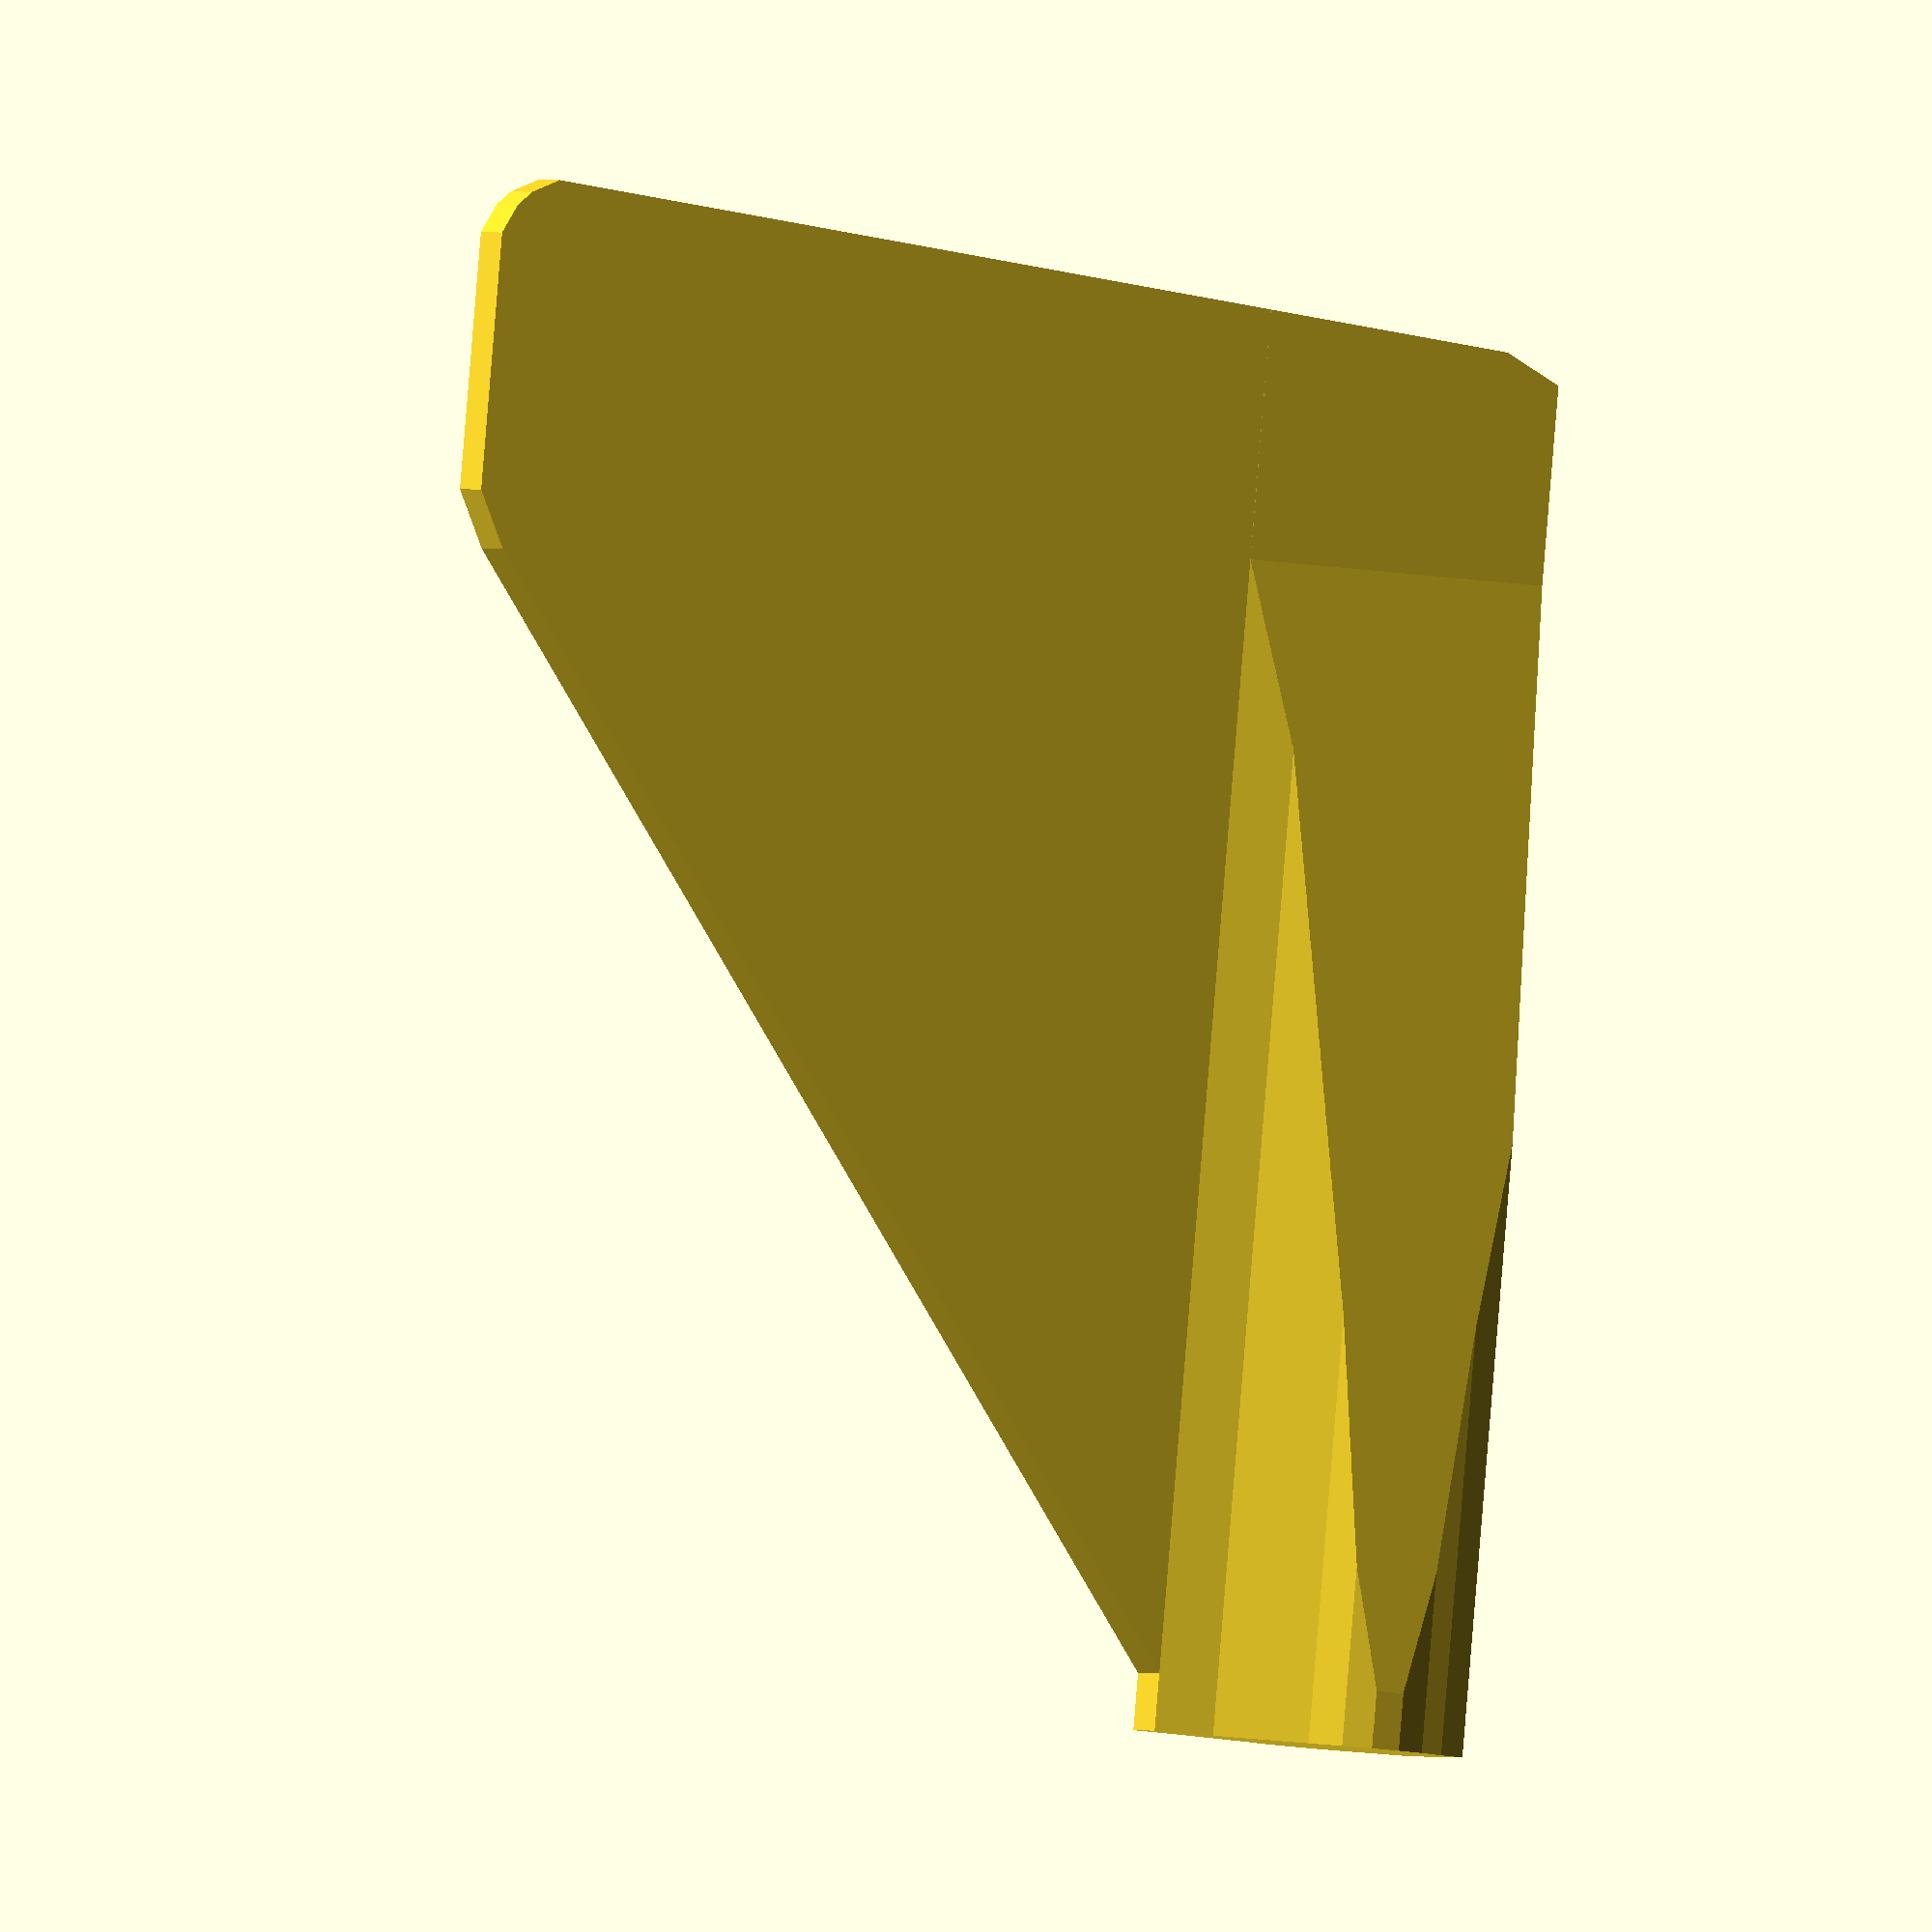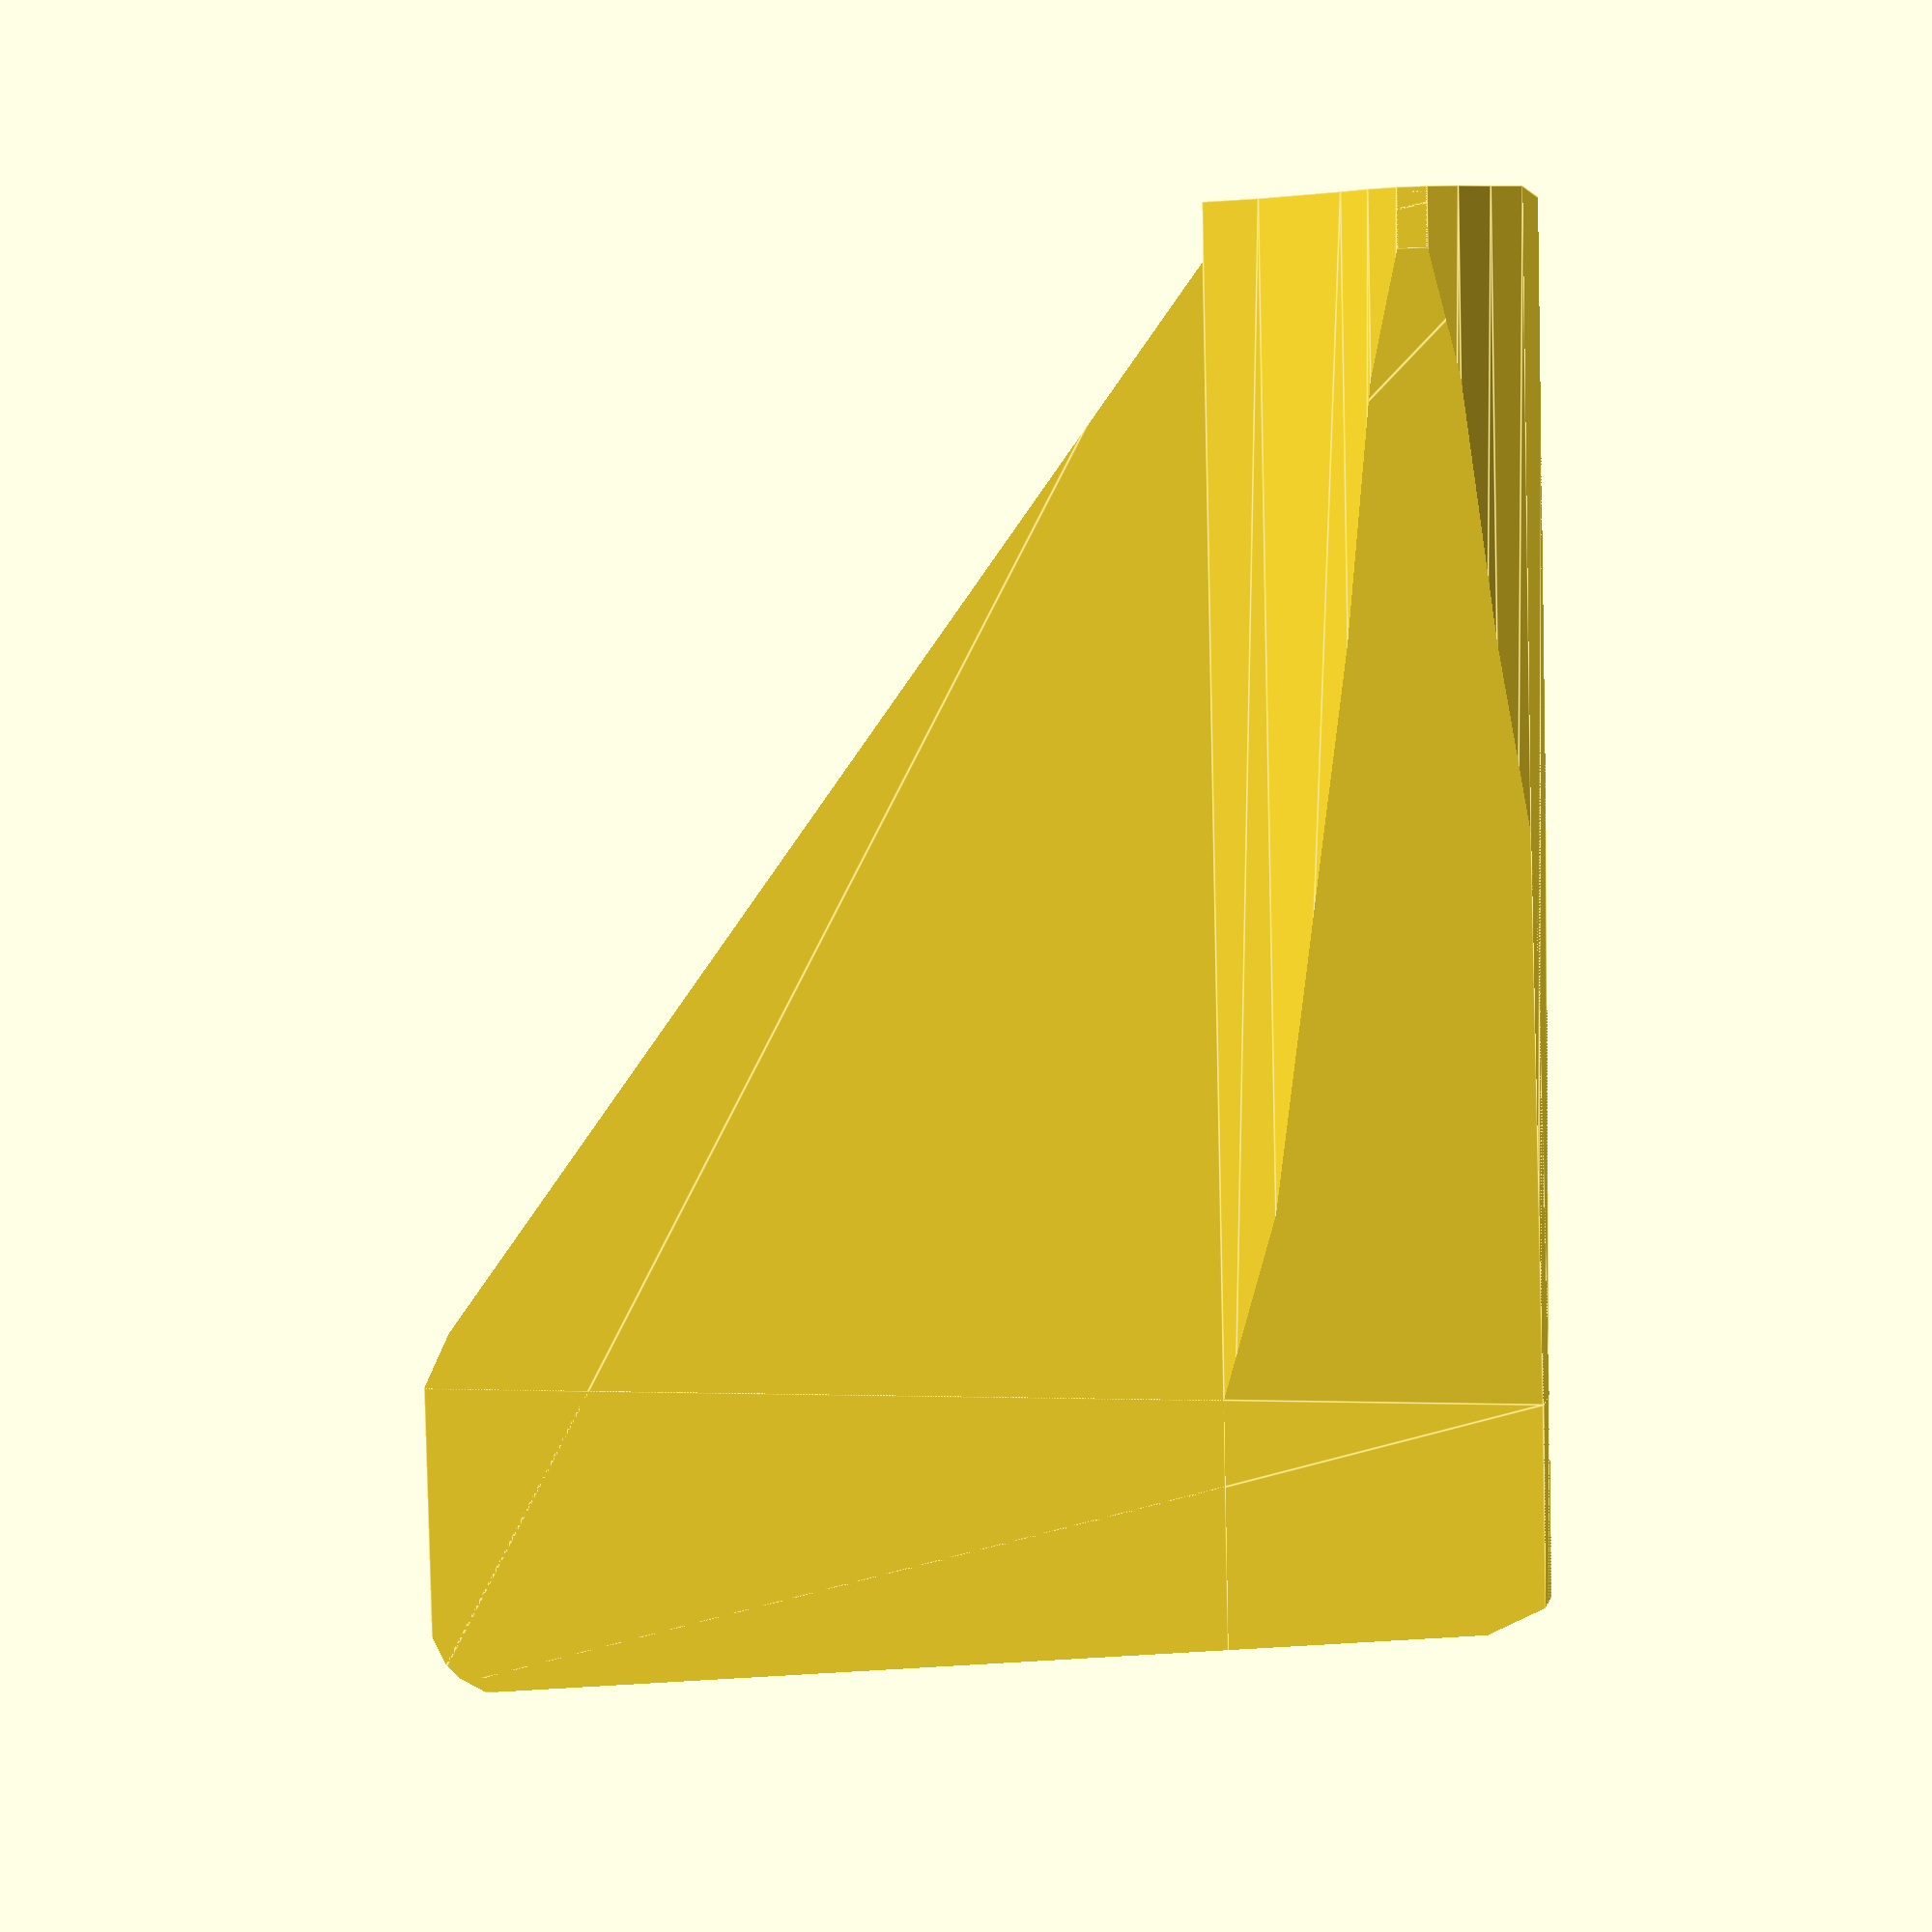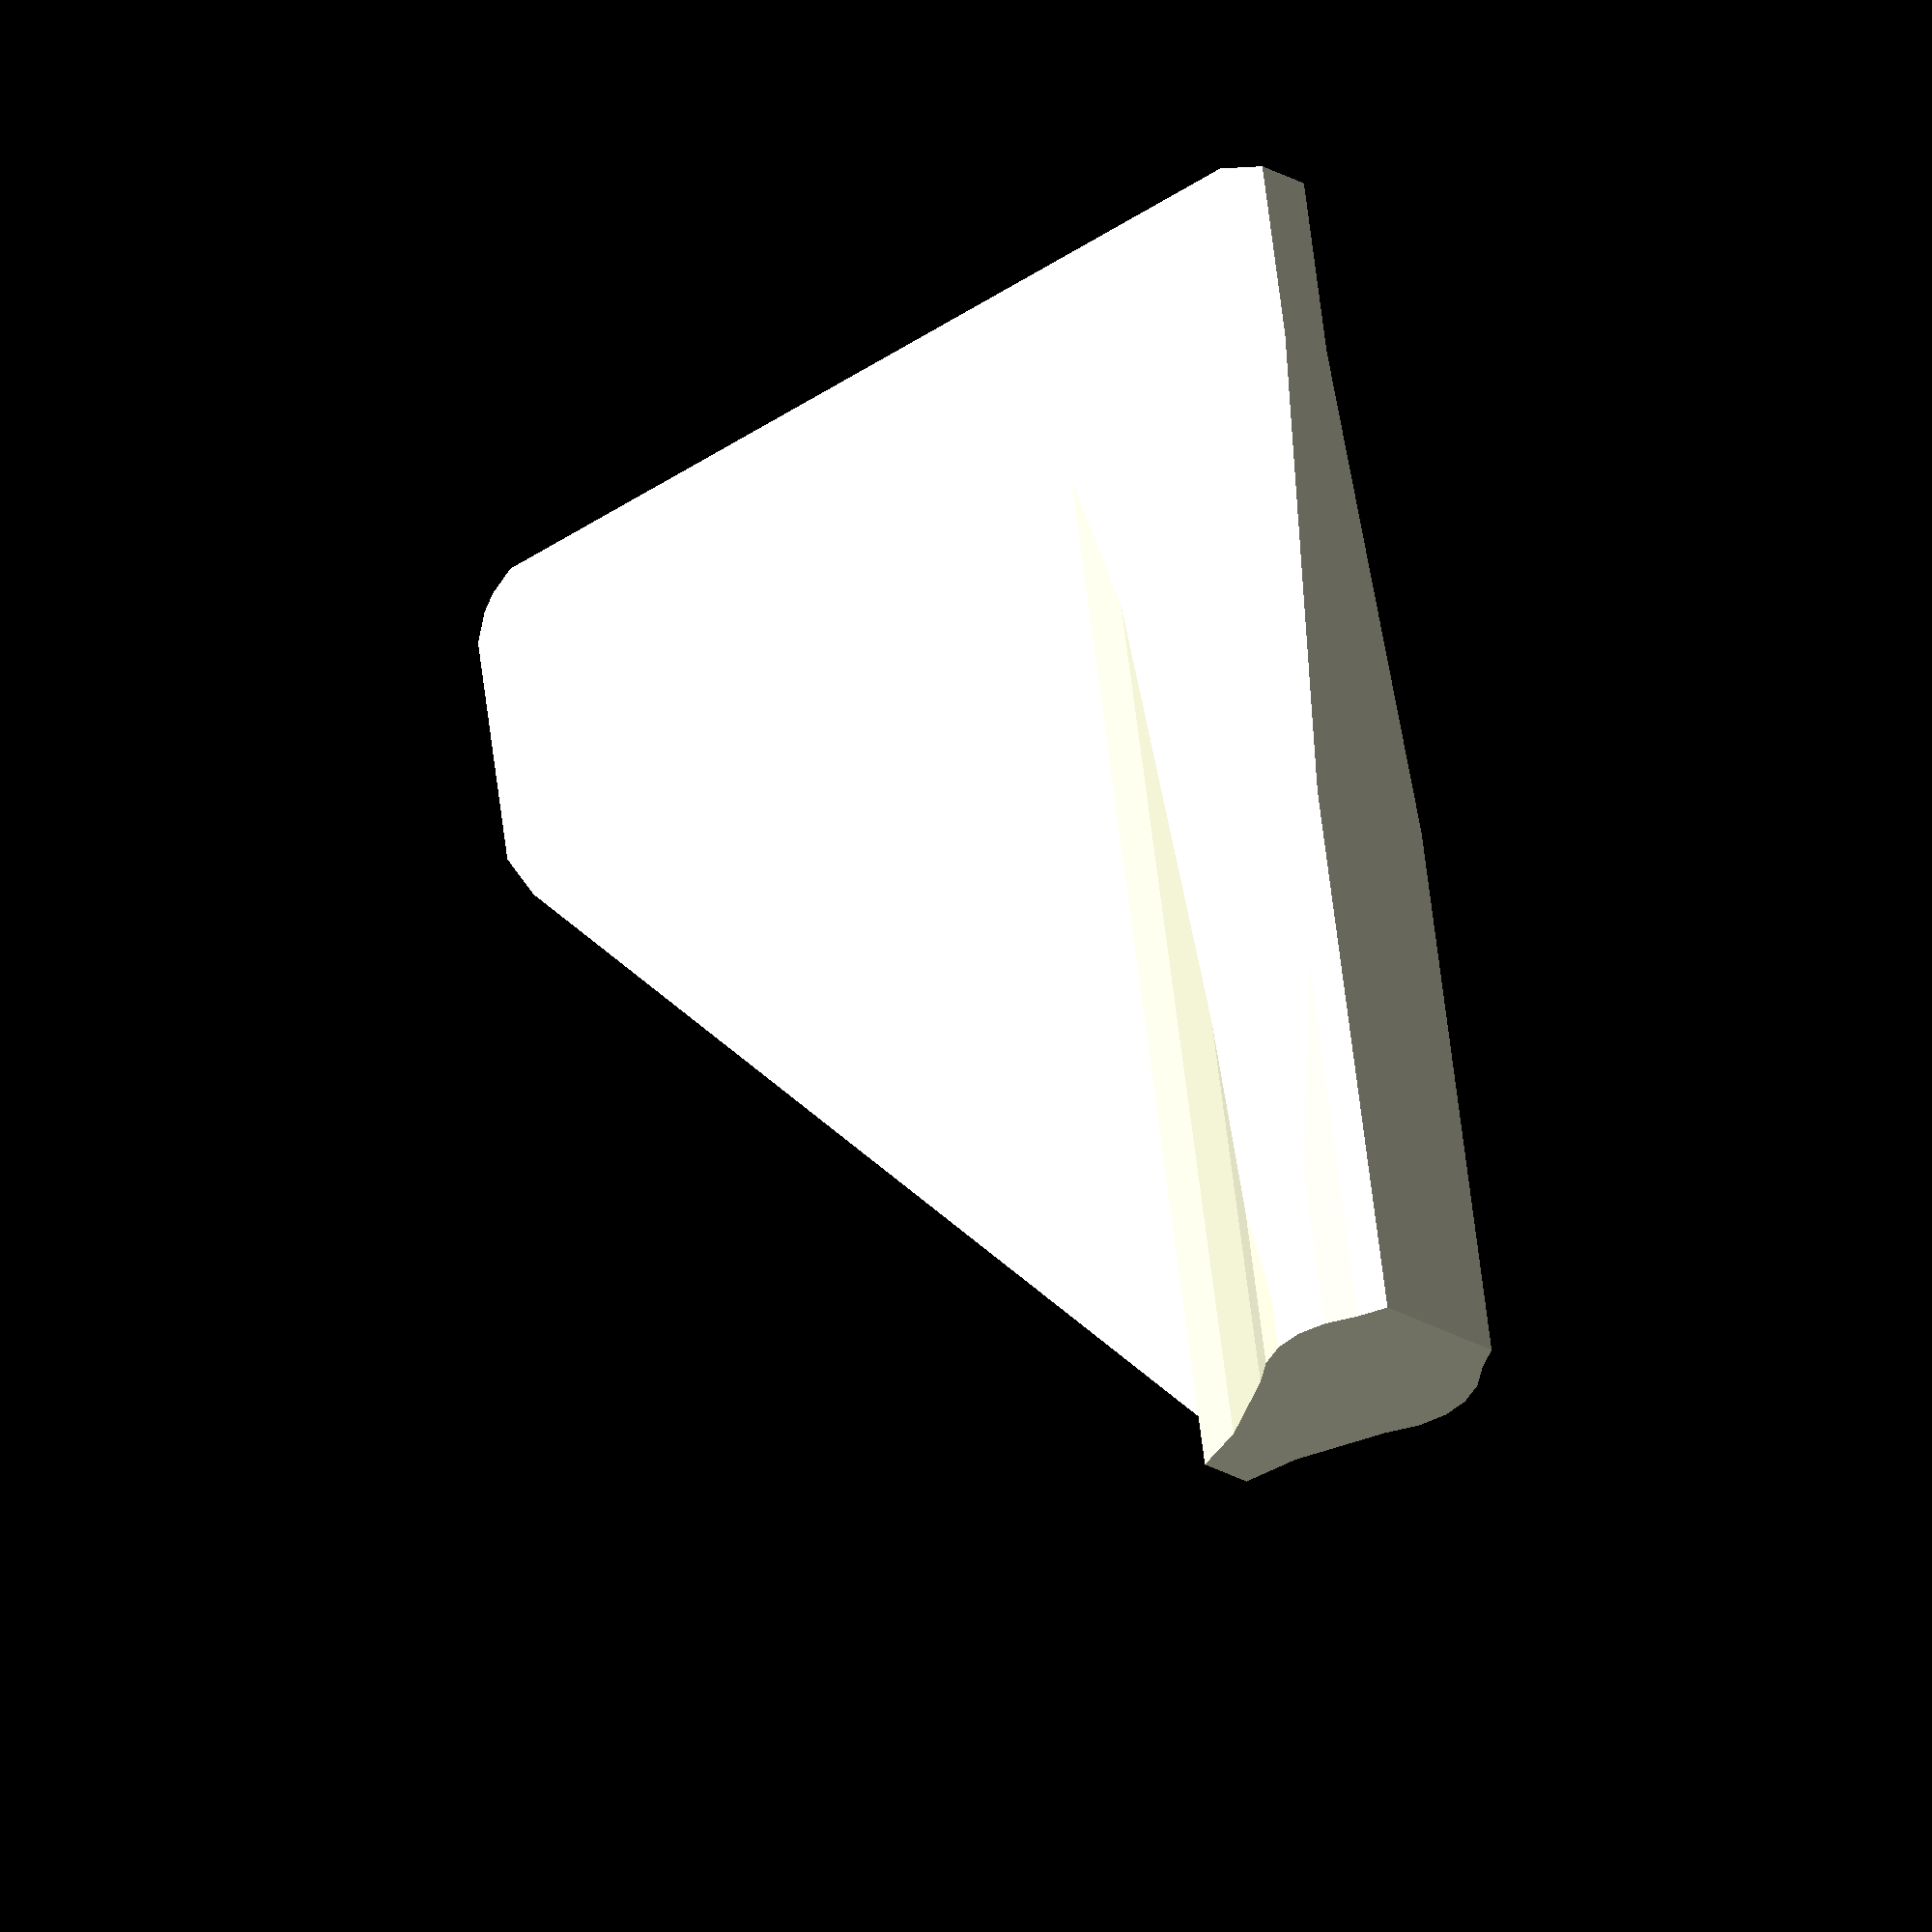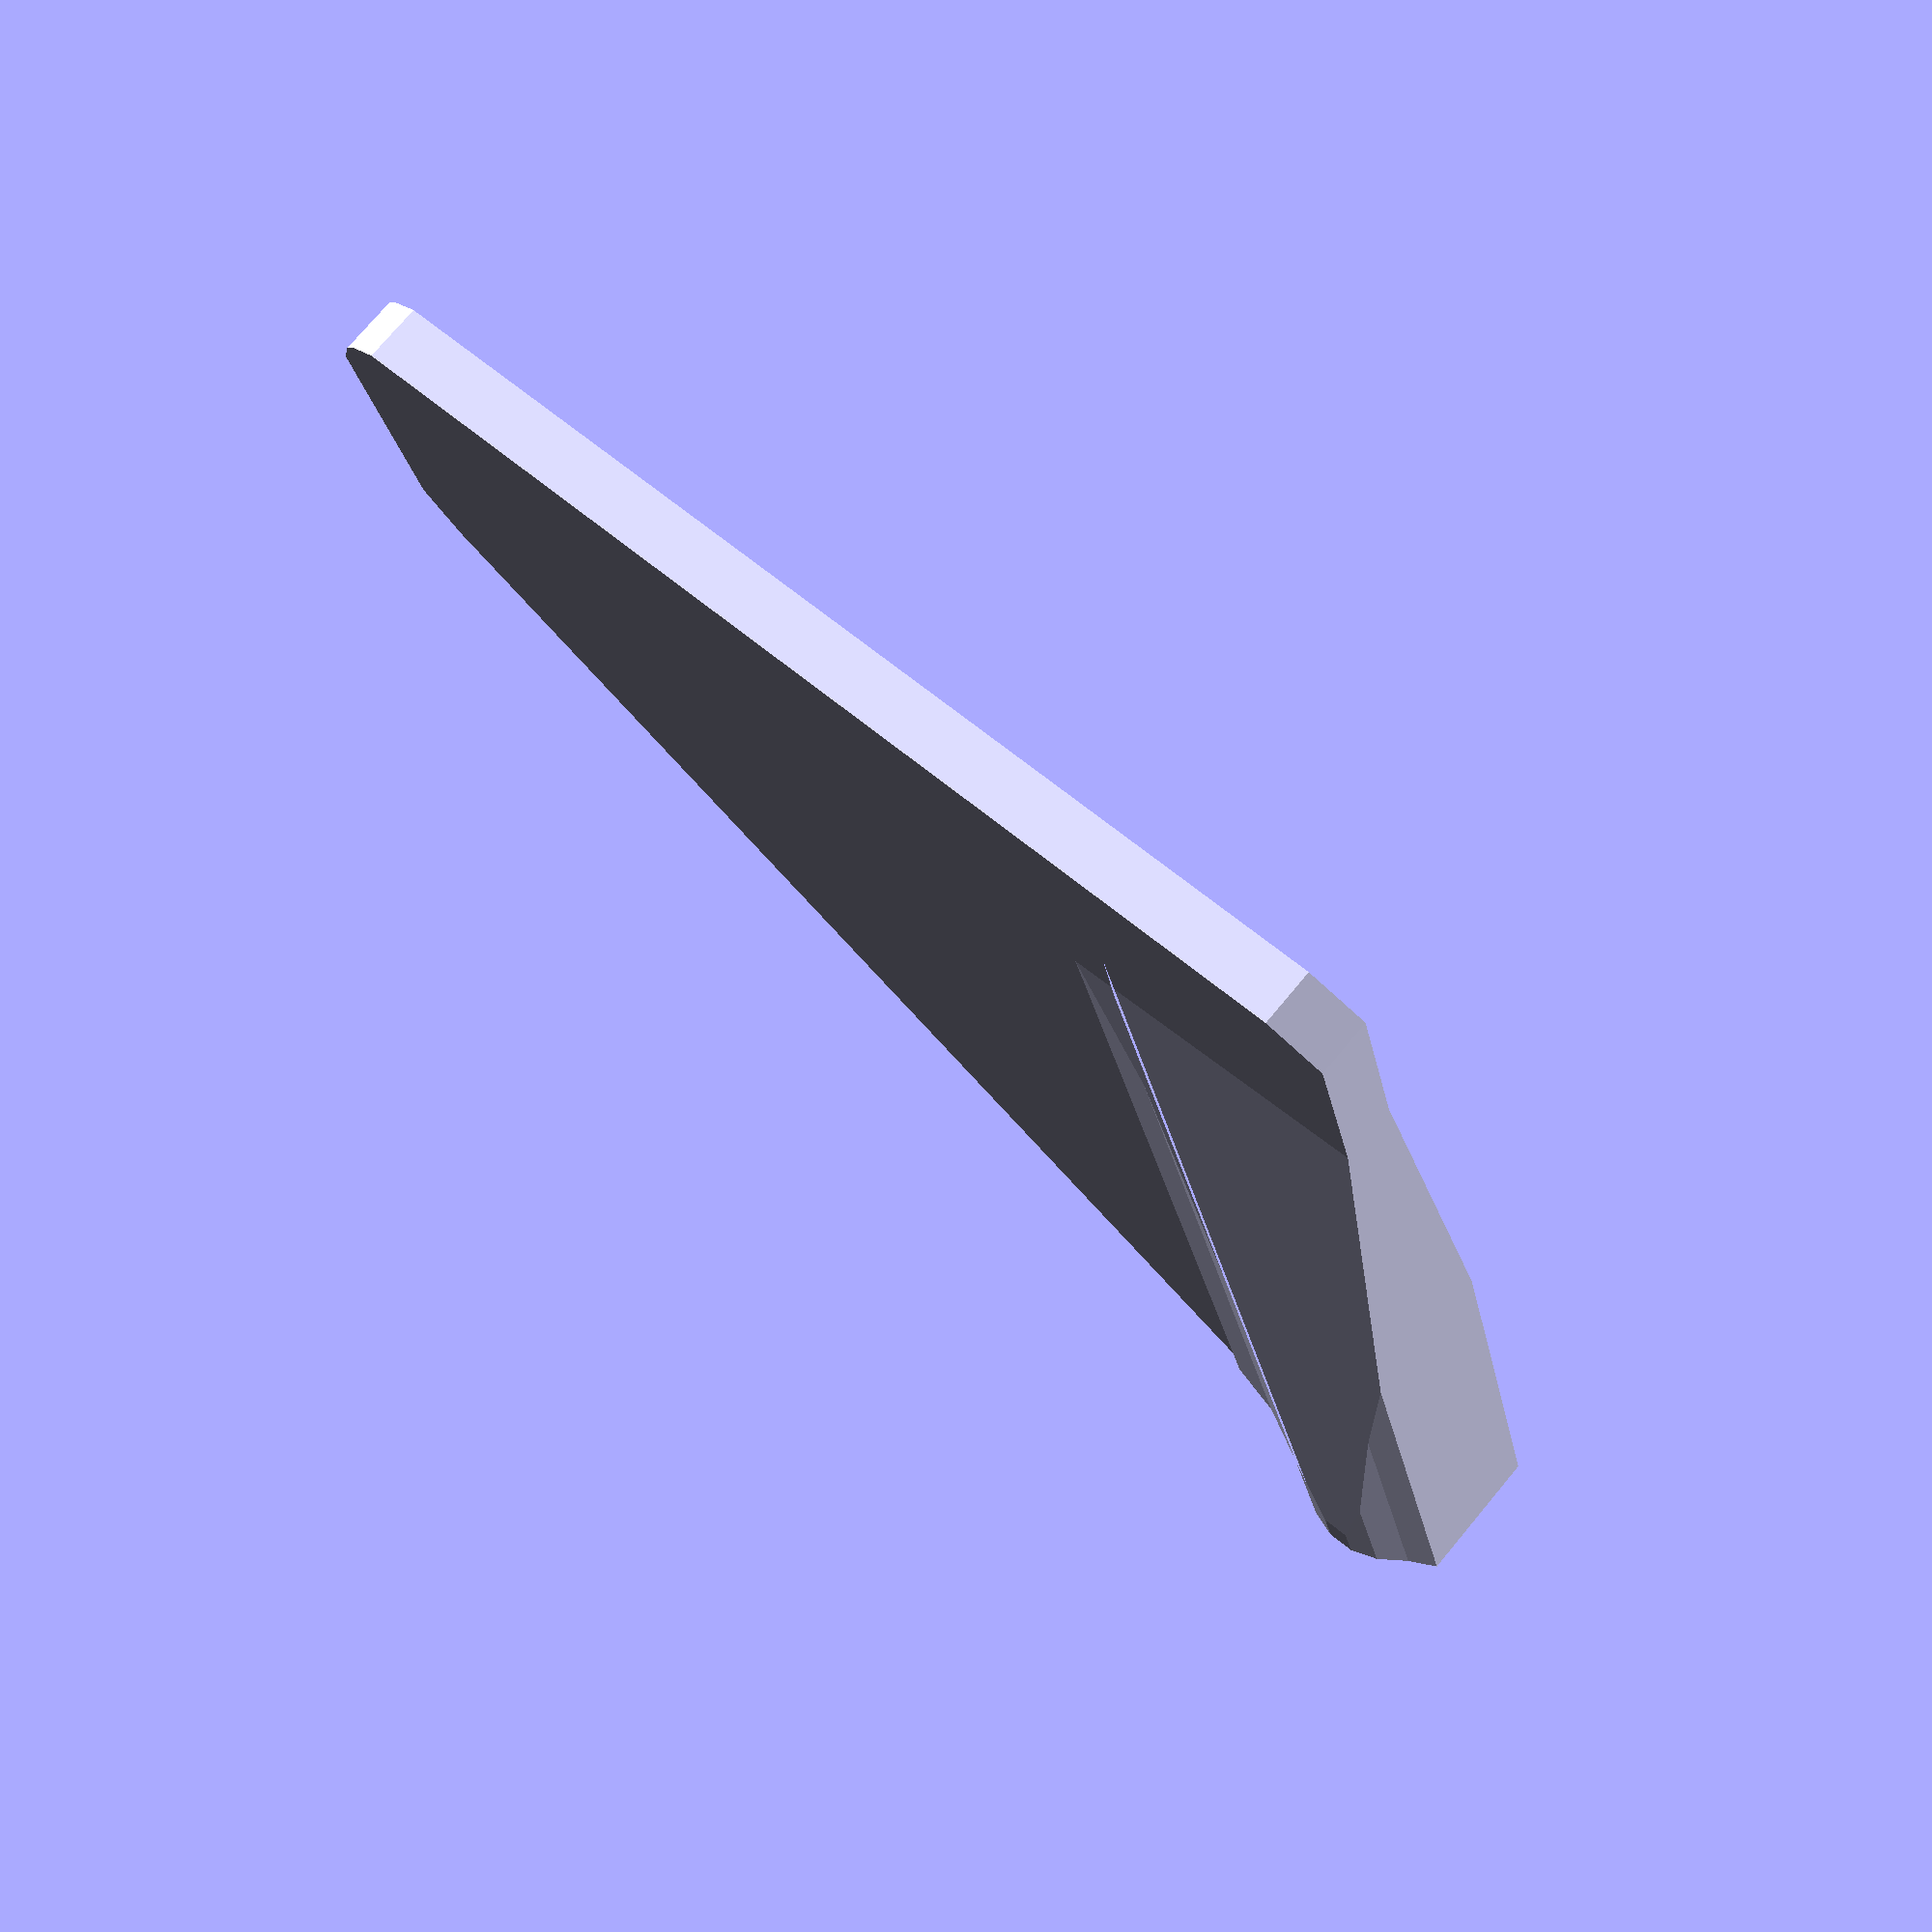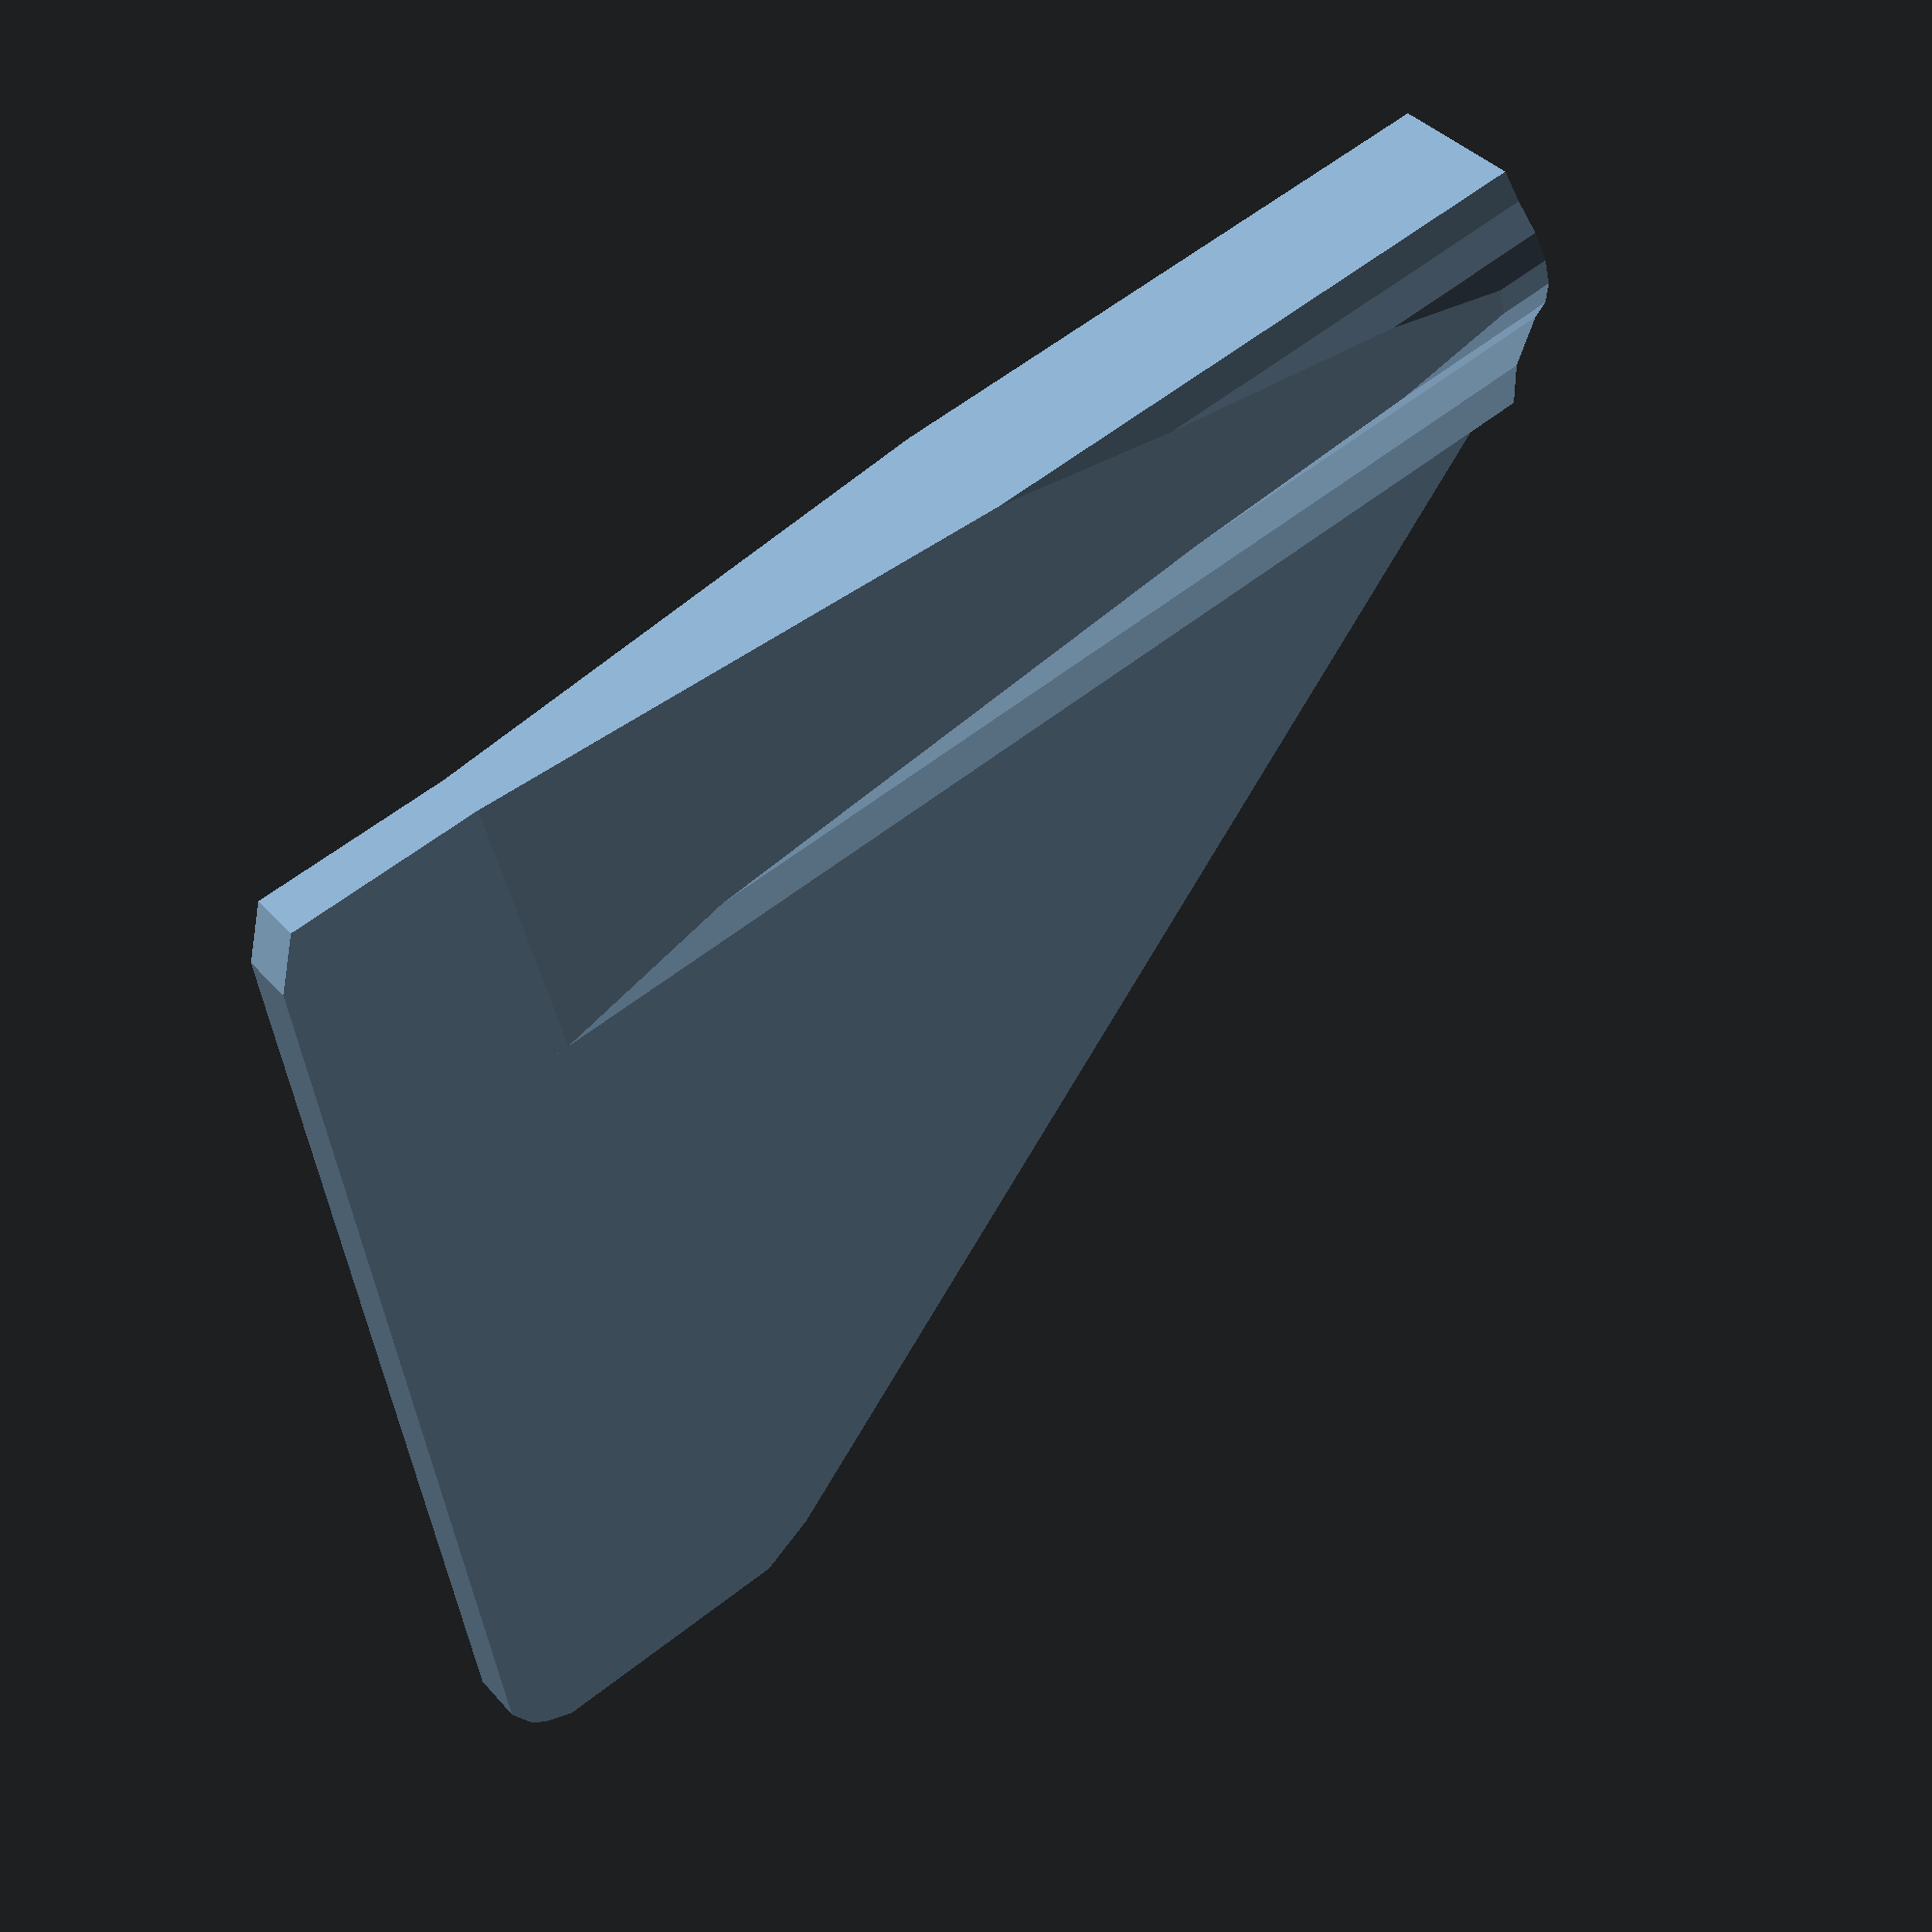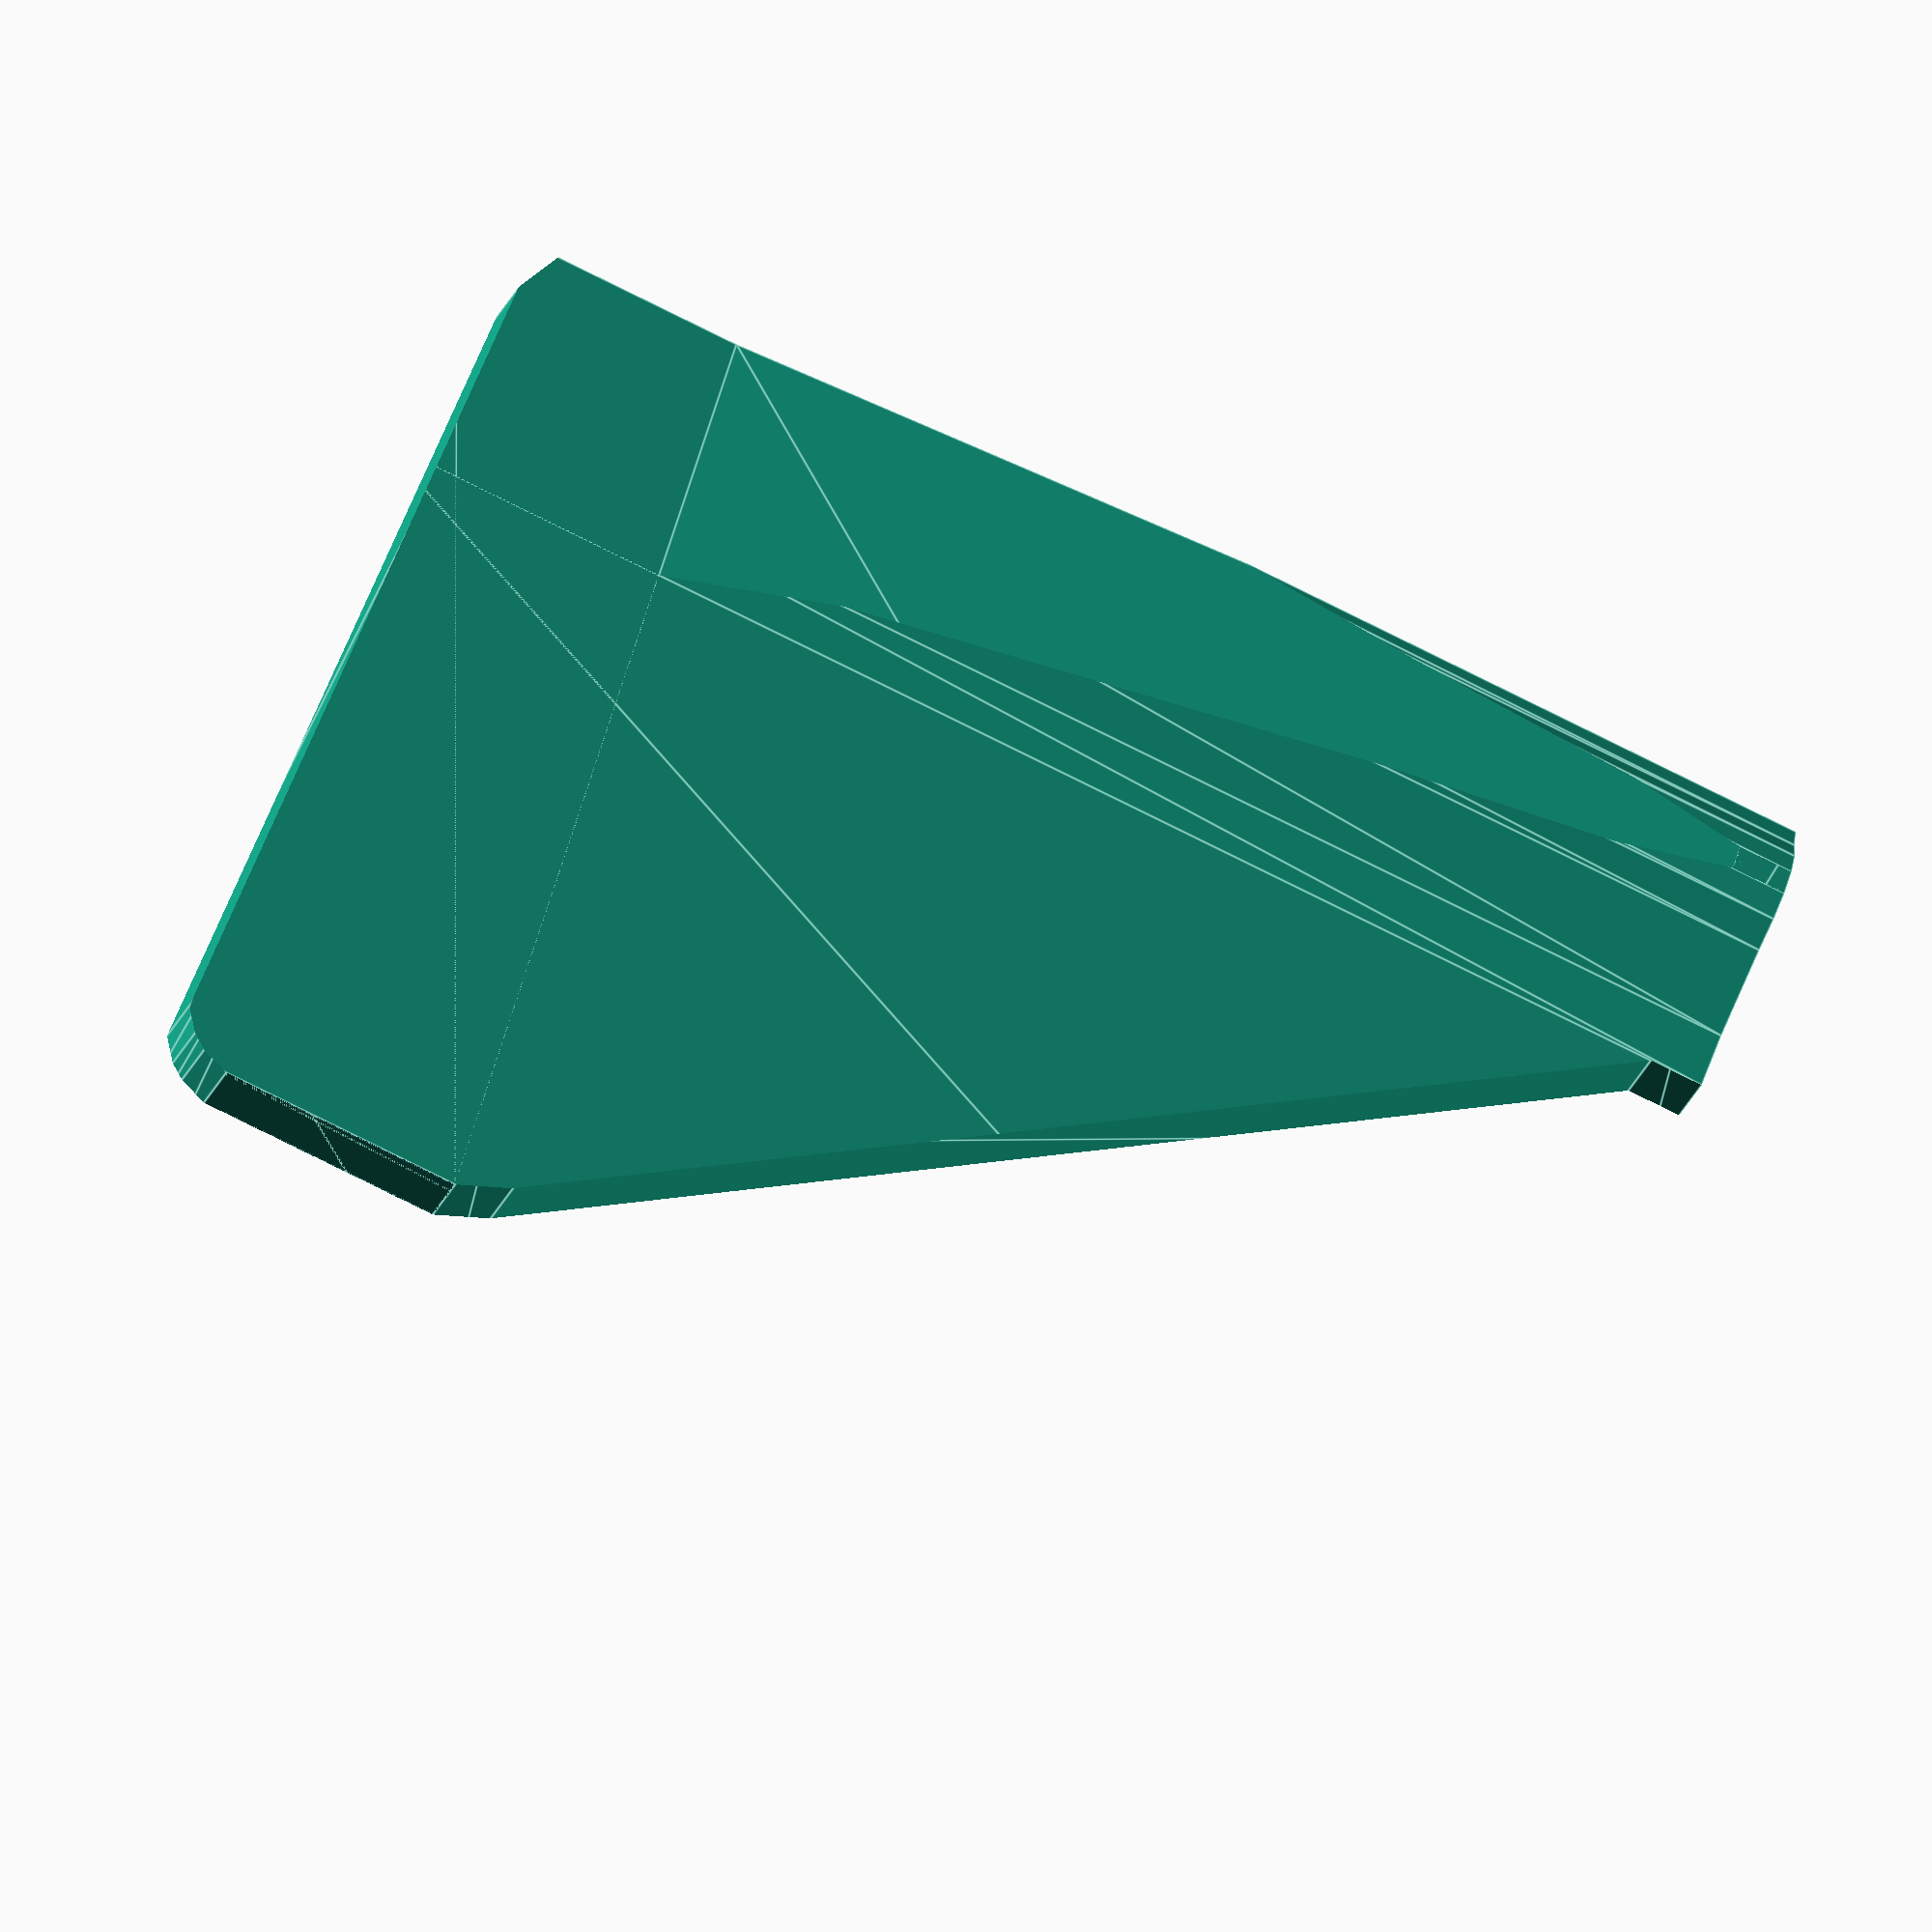
<openscad>

triple_extrude( 
    [[0,0],[48,0], [49,2], [52,38], [51.5,39], [51,39.5], [50,40], 
        [41,40],[39, 39], [2, 11], [0,11]], 
    [[4,0], [6.5,0], [7,1], [7.67,2], [8,3], [8,4], [7.67,5],
        [7,6], [6,8], [5.5,9], [5,11], [5,40],
        [3,40], [3,11], [2.5,9], [2,8], [1,6], [0.33,5], [0,4], [0,3], 
        [0.33,2], [1,1], [1.5,0] ], 
    [[0,0], [8,0], [8,2], [5, 41], [5, 52],    
        [3,52], [3,41], [0,2]]);



module triple_extrude( x_shape, y_shape, z_shape ) {
x_translate = -extrude_x_width(x_shape, y_shape, z_shape) / 2;

translate([x_translate, 0, 0])
intersection() {
    
// Langs z-aksen
linear_extrude( height = extrude_z_width(x_shape, y_shape, z_shape), center = false )
polygon( z_shape );

// Langs y-aksen
mirror([0,1,0])
rotate([90, 0, 0])
linear_extrude( height = extrude_y_width(x_shape, y_shape, z_shape), center = false )
polygon( y_shape );

rotate([90, 0, 0]) rotate([0, 90, 0])
linear_extrude( height = extrude_x_width(x_shape, y_shape, z_shape), center = false )
polygon( x_shape );
}
}

module triple_extrude_debug( x_shape, y_shape, z_shape) {

union() {
    
// Langs z-aksen
color("red") 
translate([0,0,-1])
linear_extrude( height = extrude_z_width(x_shape, y_shape, z_shape)+2, center = false )
polygon( z_shape );

// Langs y-aksen
color("blue")
mirror([0,1,0])
rotate([90, 0, 0])
translate([0,0,-1])
linear_extrude( height = extrude_y_width(x_shape, y_shape, z_shape)+2, center = false )
polygon( y_shape );

color("green")
rotate([90, 0, 0]) rotate([0, 90, 0])
translate([0,0,-1])
linear_extrude( height = extrude_x_width(x_shape, y_shape, z_shape)+2, center = false )
polygon( x_shape );
}
}

function total_max(cls) = 
    max (
        [ for ( cl = cls )
            coord_list_max(cl)
         ]
    );

function coord_list_max(cl) = max(x_max(cl), y_max(cl));

function x_max( cl ) = max([ for ( c = cl ) c[0] ]);

function y_max( cl ) = max([ for ( c = cl ) c[1] ]);
        
function extrude_x_width(x_shape, y_shape, z_shape) = min( x_max( y_shape ), x_max( z_shape ));
function extrude_y_width(x_shape, y_shape, z_shape) = min( x_max( x_shape ), y_max( z_shape ));
function extrude_z_width(x_shape, y_shape, z_shape) = min( y_max( x_shape ), y_max( y_shape ));

        
        
</openscad>
<views>
elev=12.8 azim=12.4 roll=67.7 proj=o view=wireframe
elev=1.3 azim=185.9 roll=102.5 proj=p view=edges
elev=218.5 azim=188.9 roll=42.7 proj=o view=wireframe
elev=304.8 azim=15.4 roll=131.7 proj=p view=solid
elev=223.4 azim=307.0 roll=348.7 proj=p view=wireframe
elev=130.9 azim=113.8 roll=165.8 proj=o view=edges
</views>
